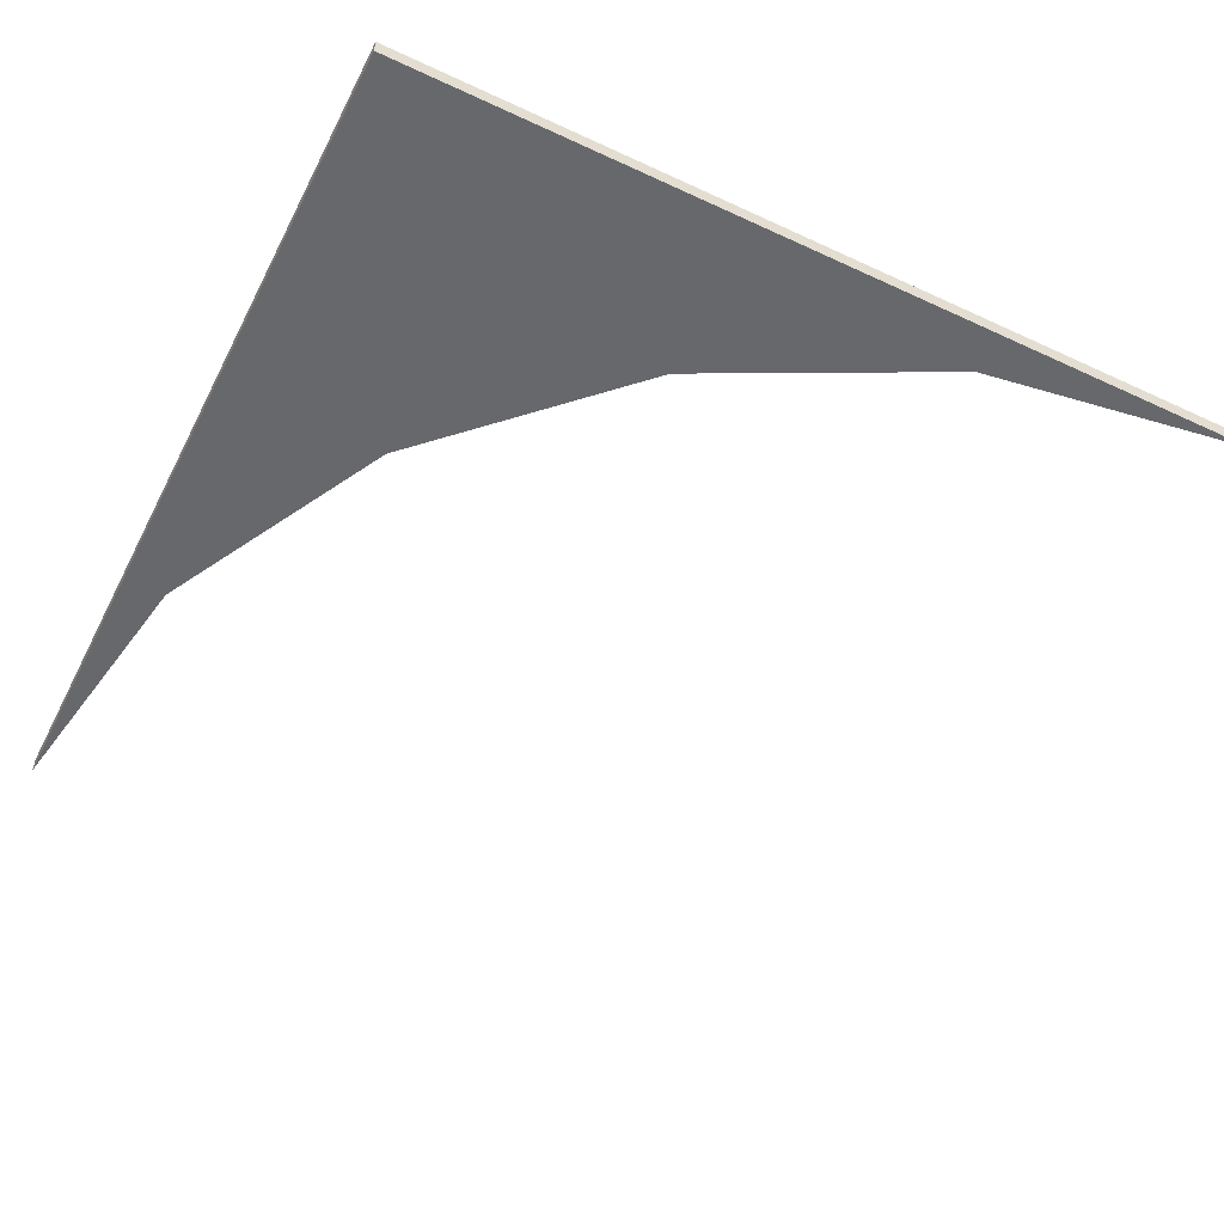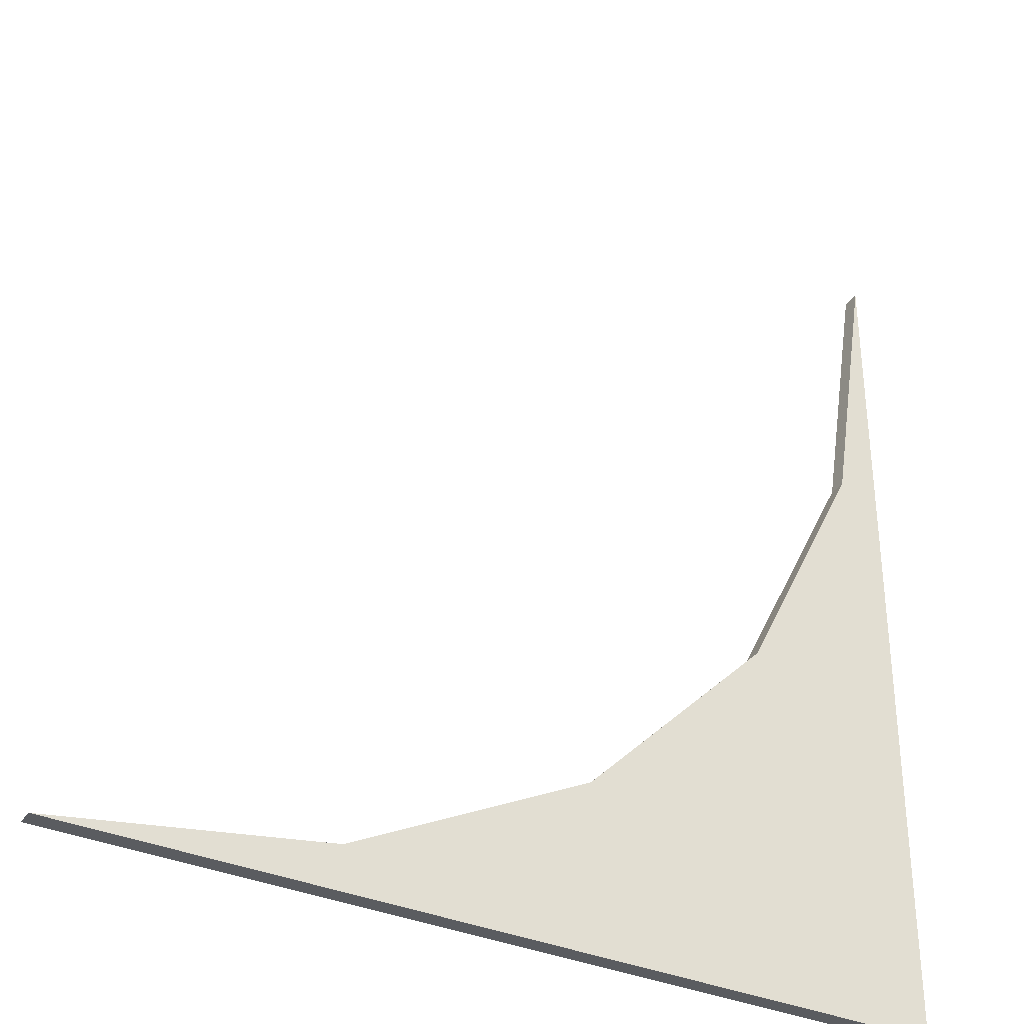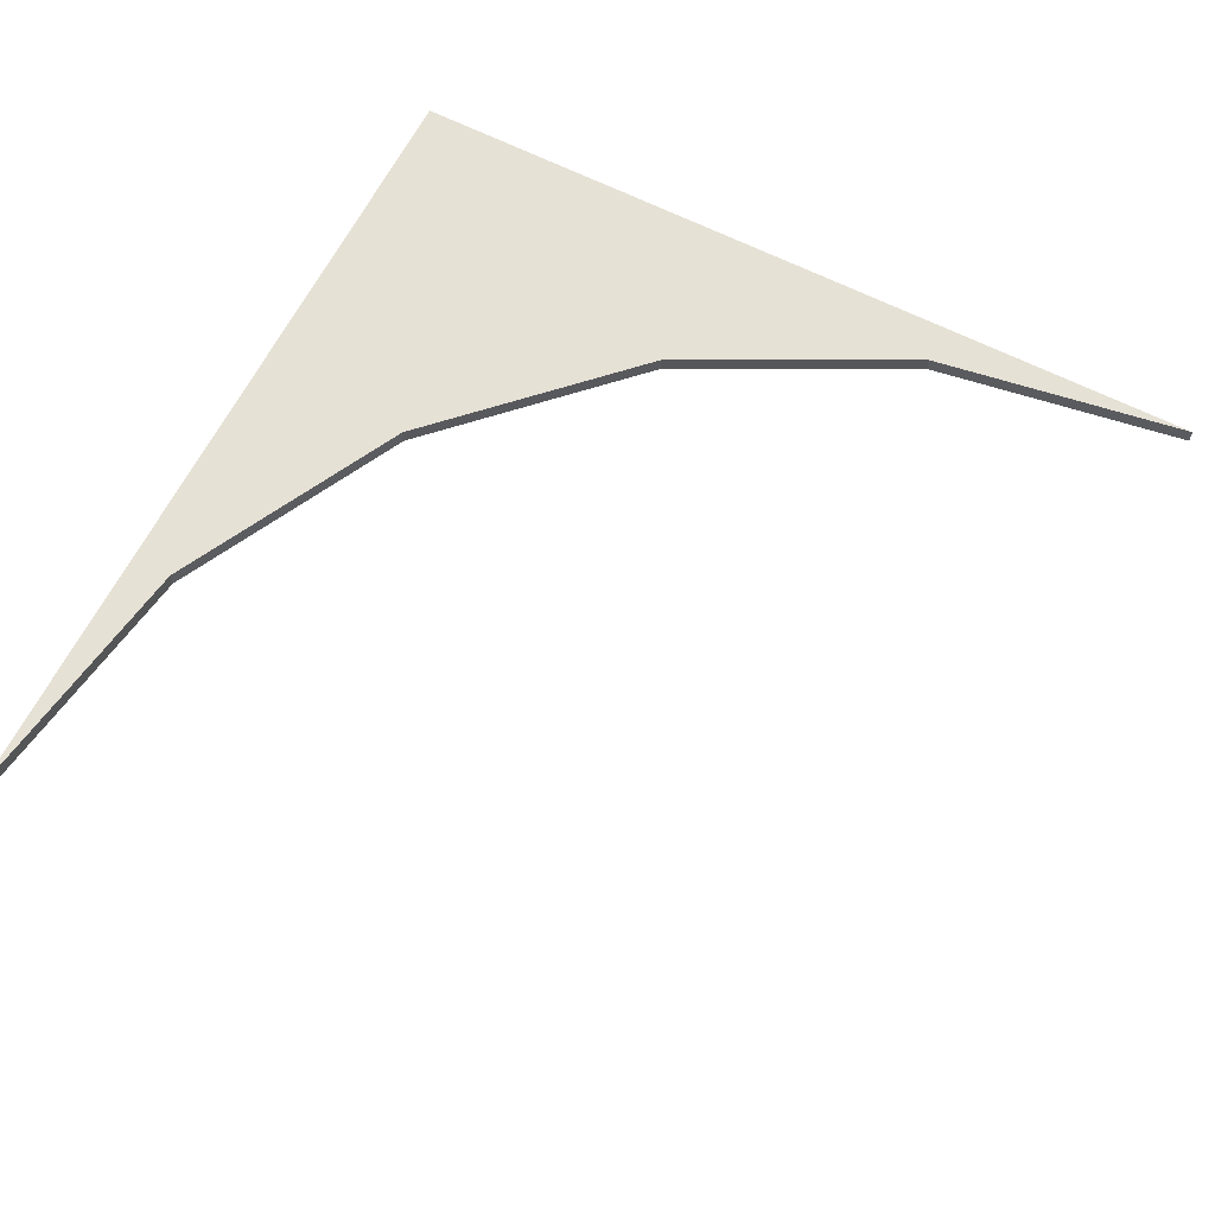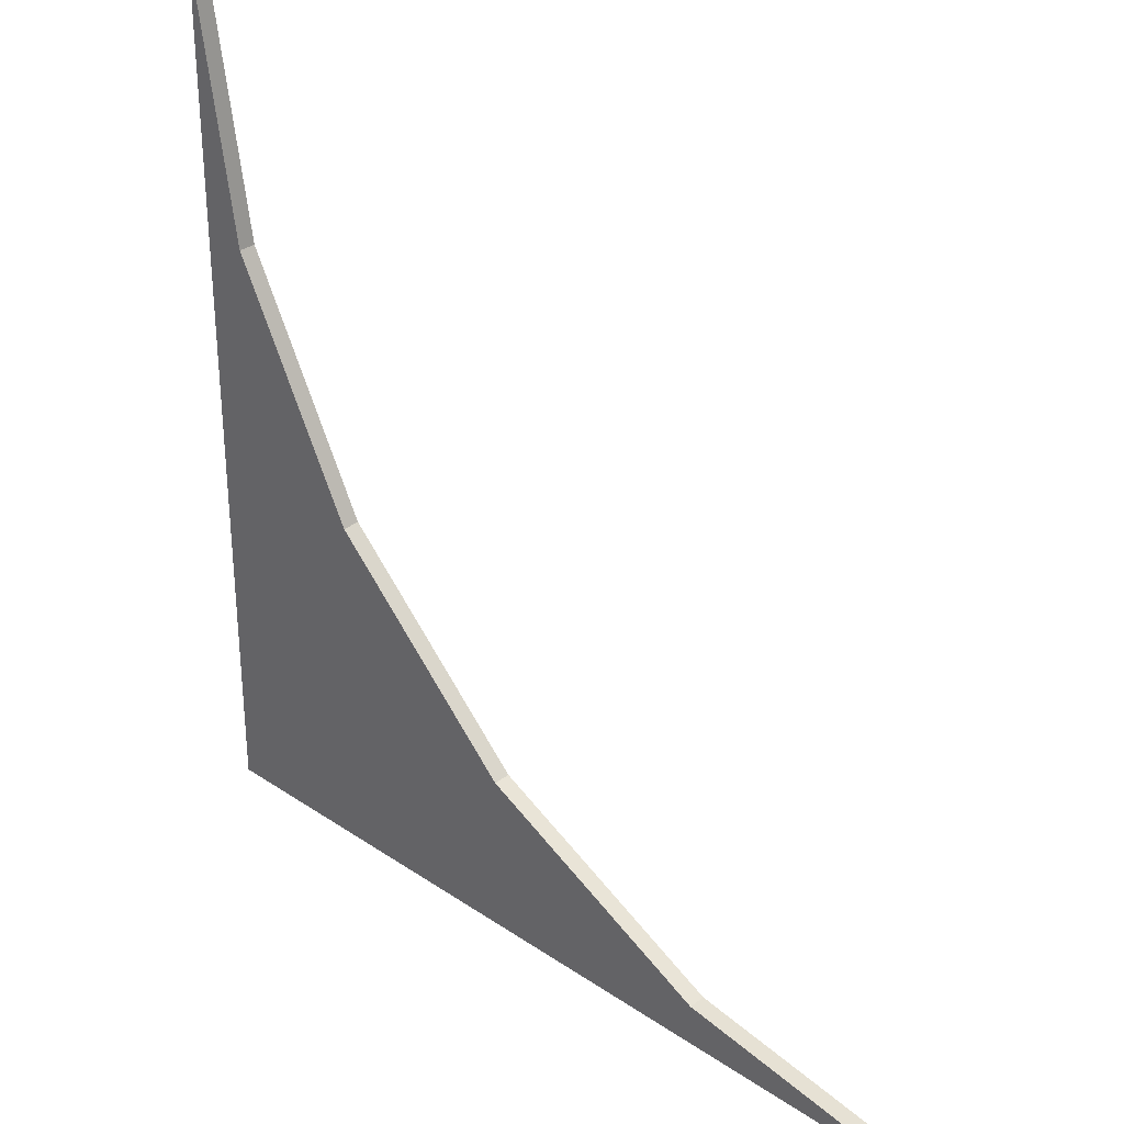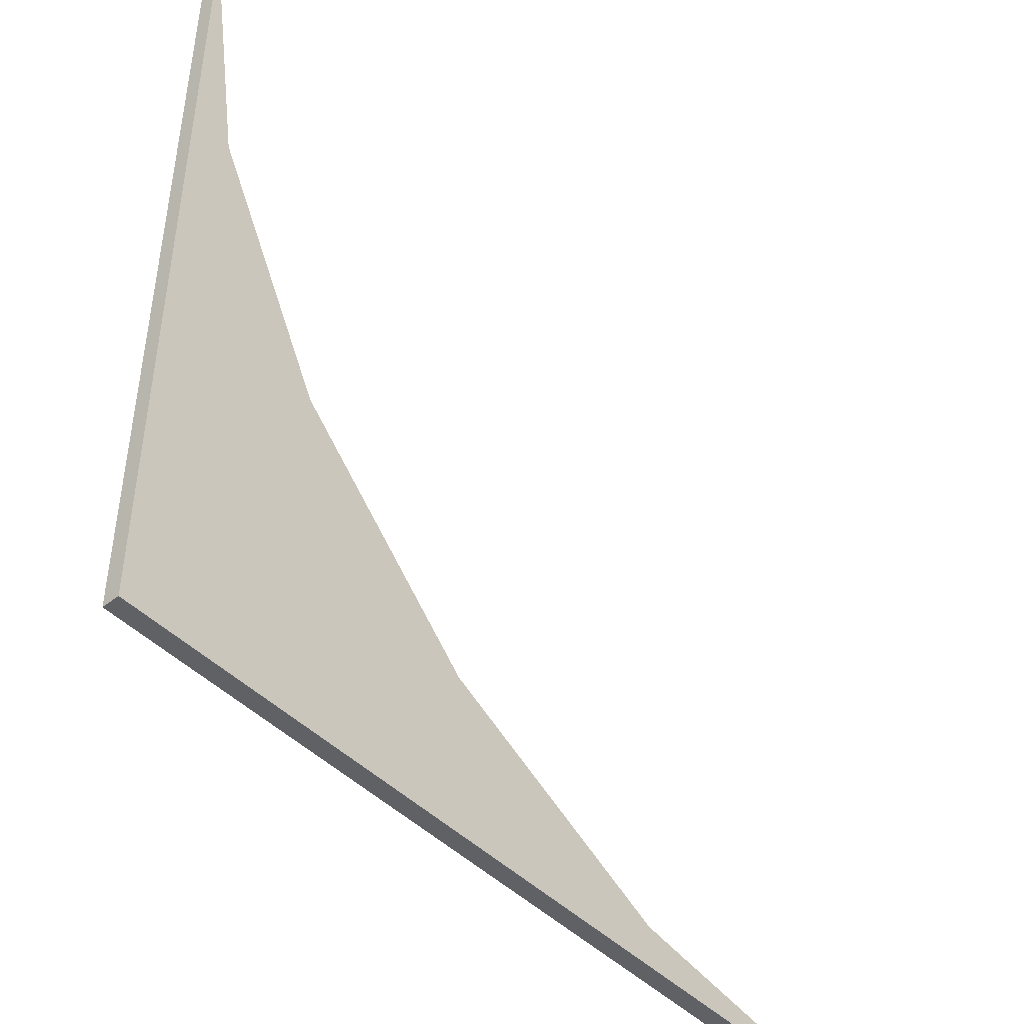
<metadata>
{"format":"obj","ext":"obj","renderer":"f3d","projection":"perspective","resolution":1024,"background":"white","views":[{"elev":-52.5,"azim":153.4,"up":"+Y"},{"elev":-34.3,"azim":-30.6,"up":"+Z"},{"elev":64.4,"azim":-63.0,"up":"+Y"},{"elev":32.1,"azim":-136.5,"up":"+Z"},{"elev":-46.5,"azim":132.0,"up":"+Z"}]}
</metadata>
<code>
v 0 -10 500
v 0 0 500
v -500 0 0
v 0 0 0
v -500 -10 0
v 0 -10 0
v -206.1 0 95.49
v -206.1 -10 95.49
v -24.47 0 345.5
v -24.47 -10 345.5
v -95.49 0 206.1
v -95.49 -10 206.1
v -345.5 0 24.47
v -345.5 -10 24.47
f 13 4 3
f 3 4 5
f 5 4 6
f 10 6 1
f 1 6 2
f 2 6 4
f 2 9 1
f 1 9 10
f 8 7 14
f 14 7 13
f 10 9 12
f 12 9 11
f 12 11 8
f 8 11 7
f 14 13 5
f 5 13 3
f 9 4 11
f 11 4 7
f 7 4 13
f 2 4 9
f 8 6 12
f 12 6 10
f 14 6 8
f 5 6 14

</code>
